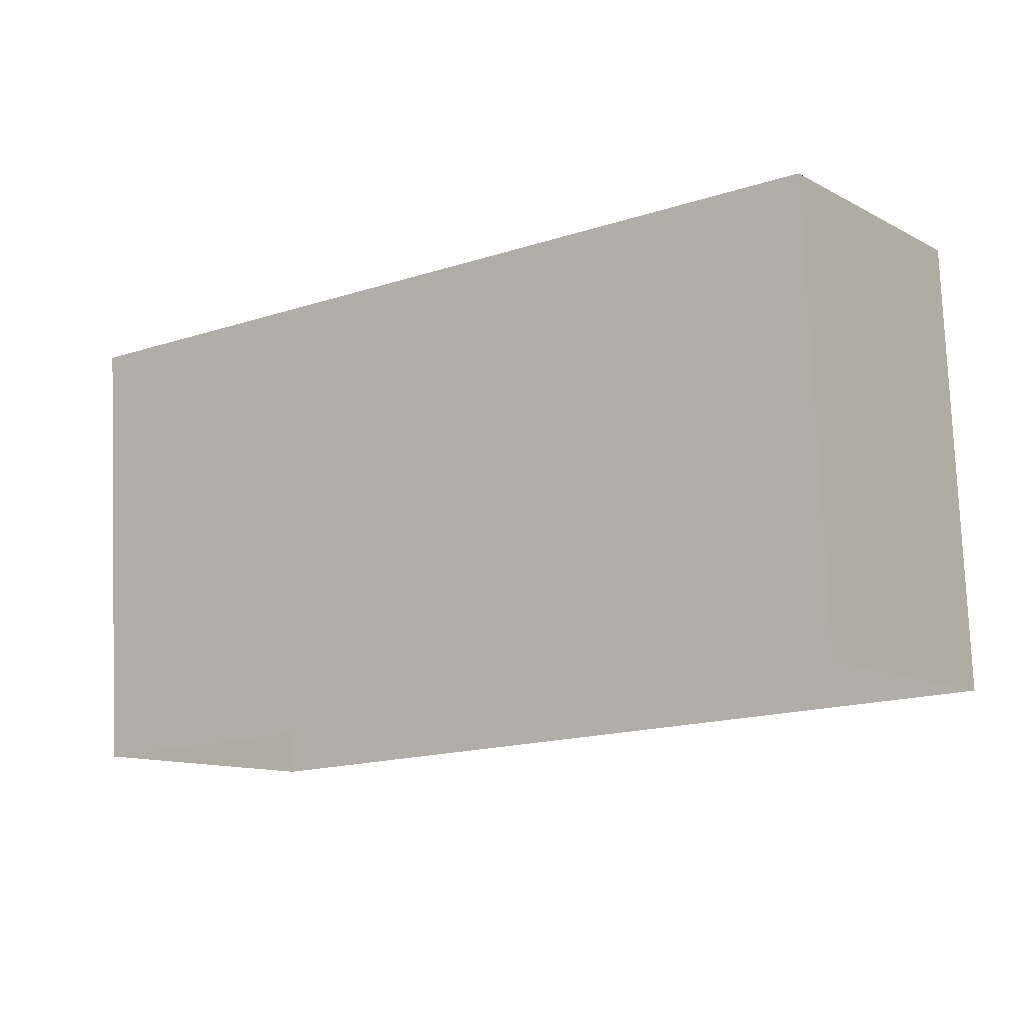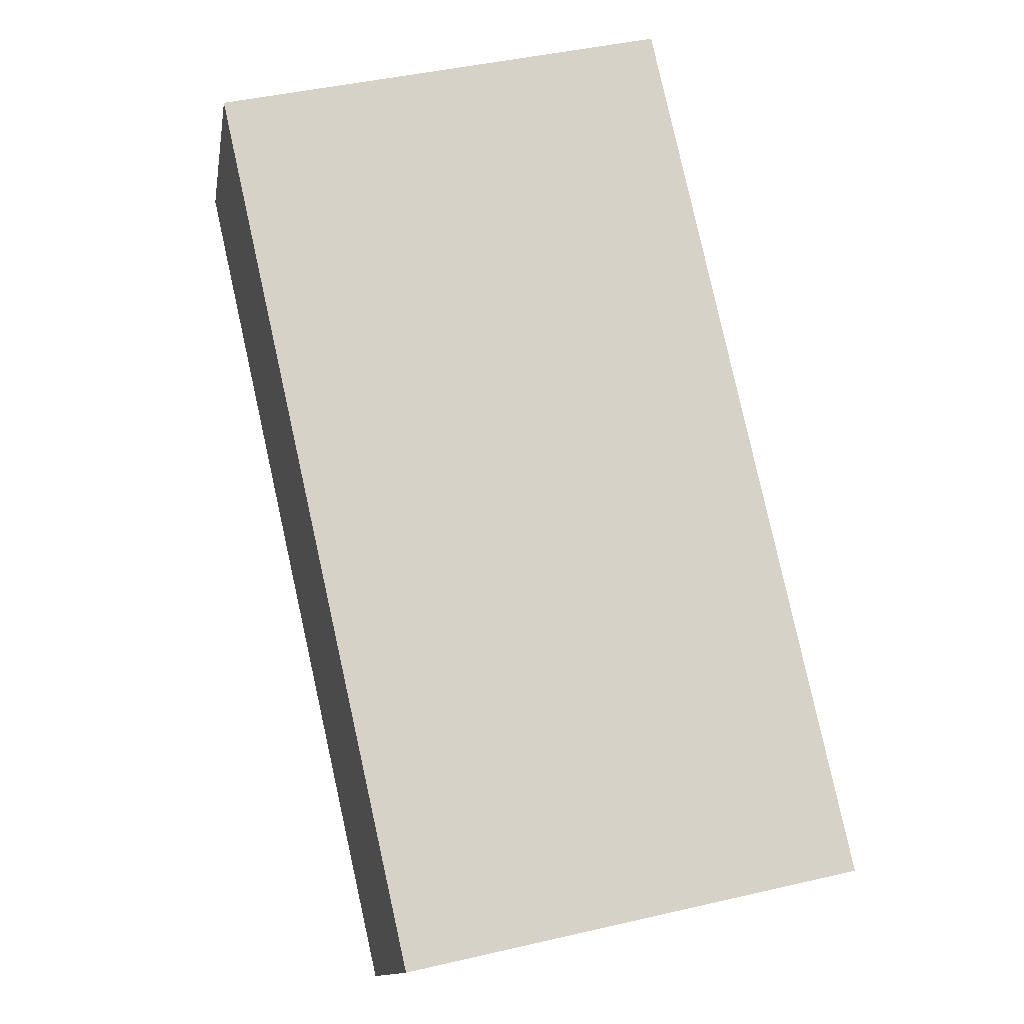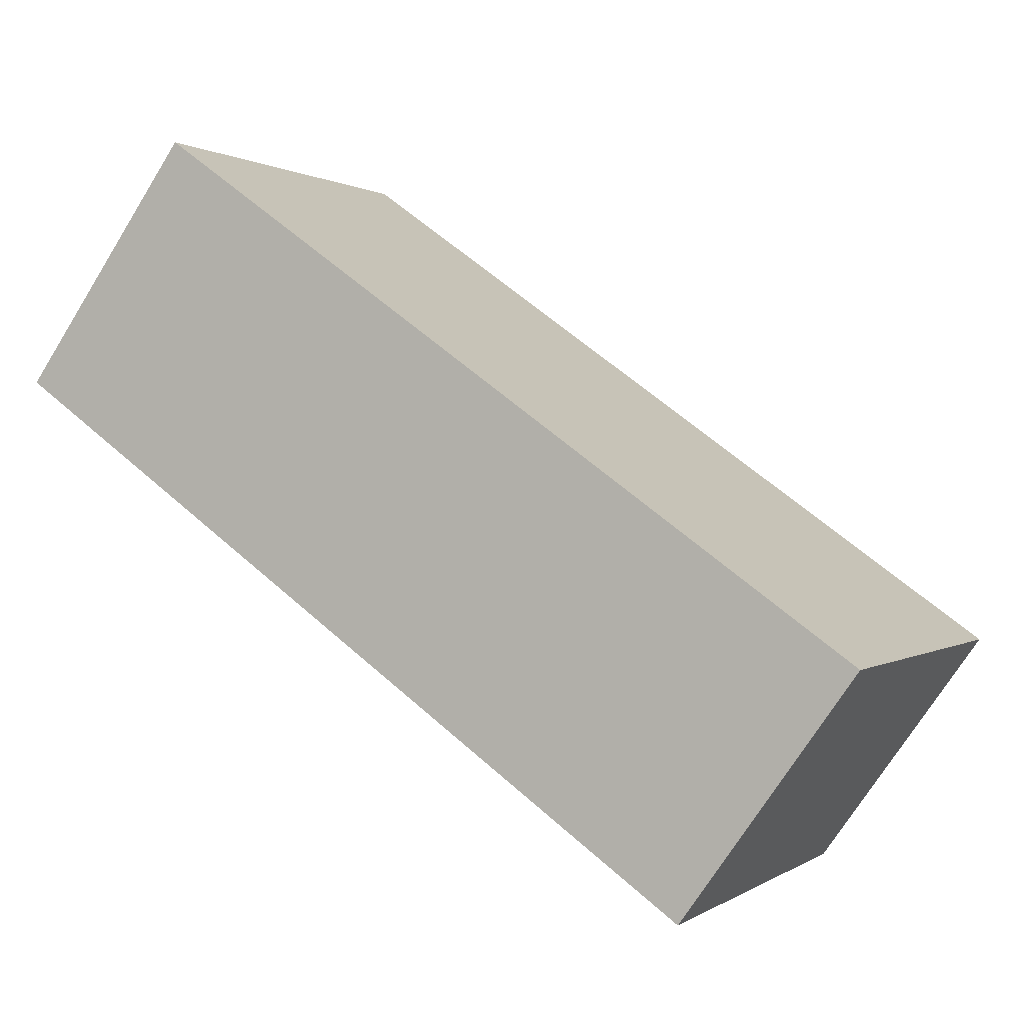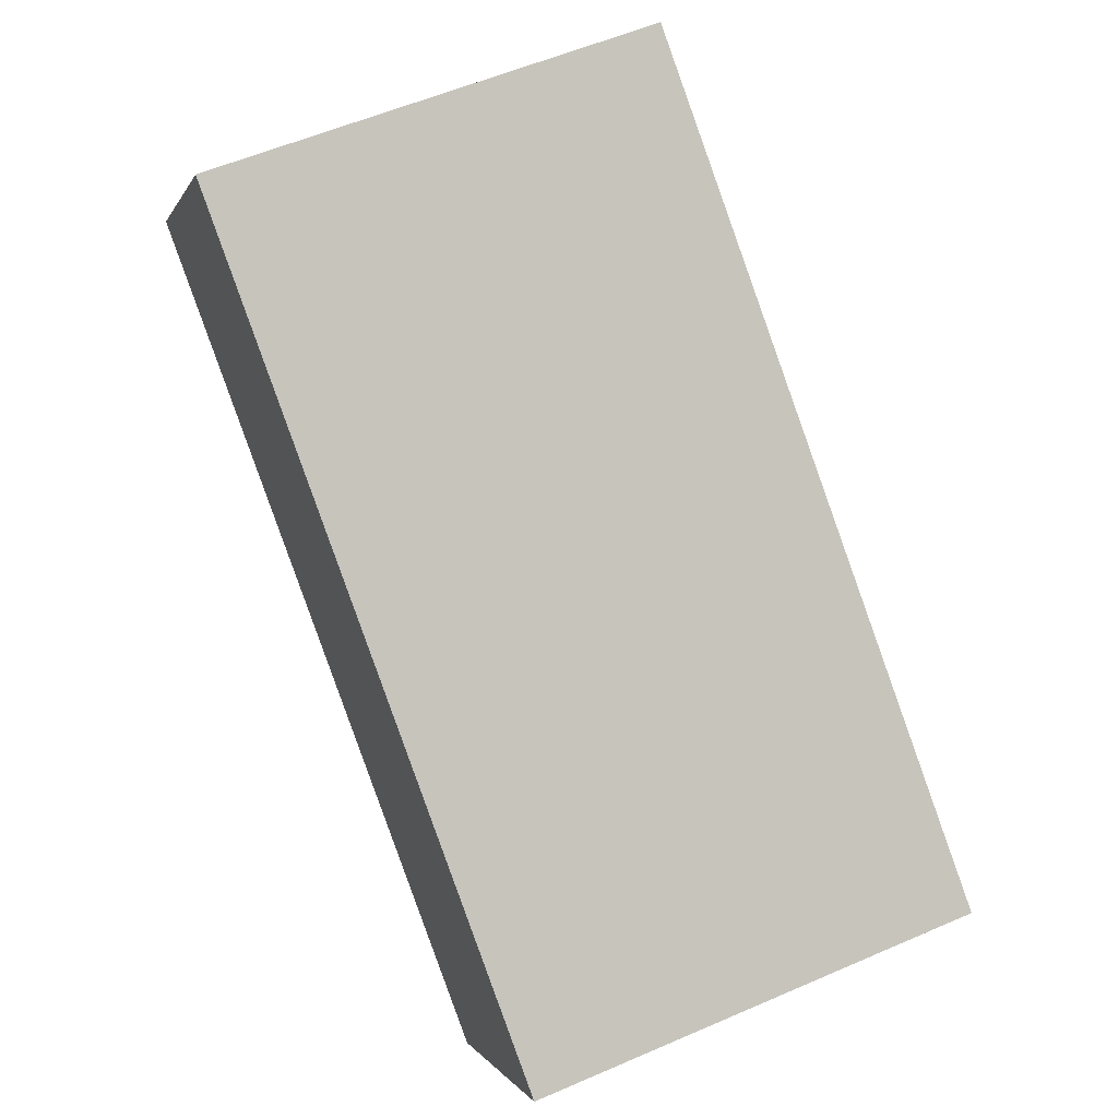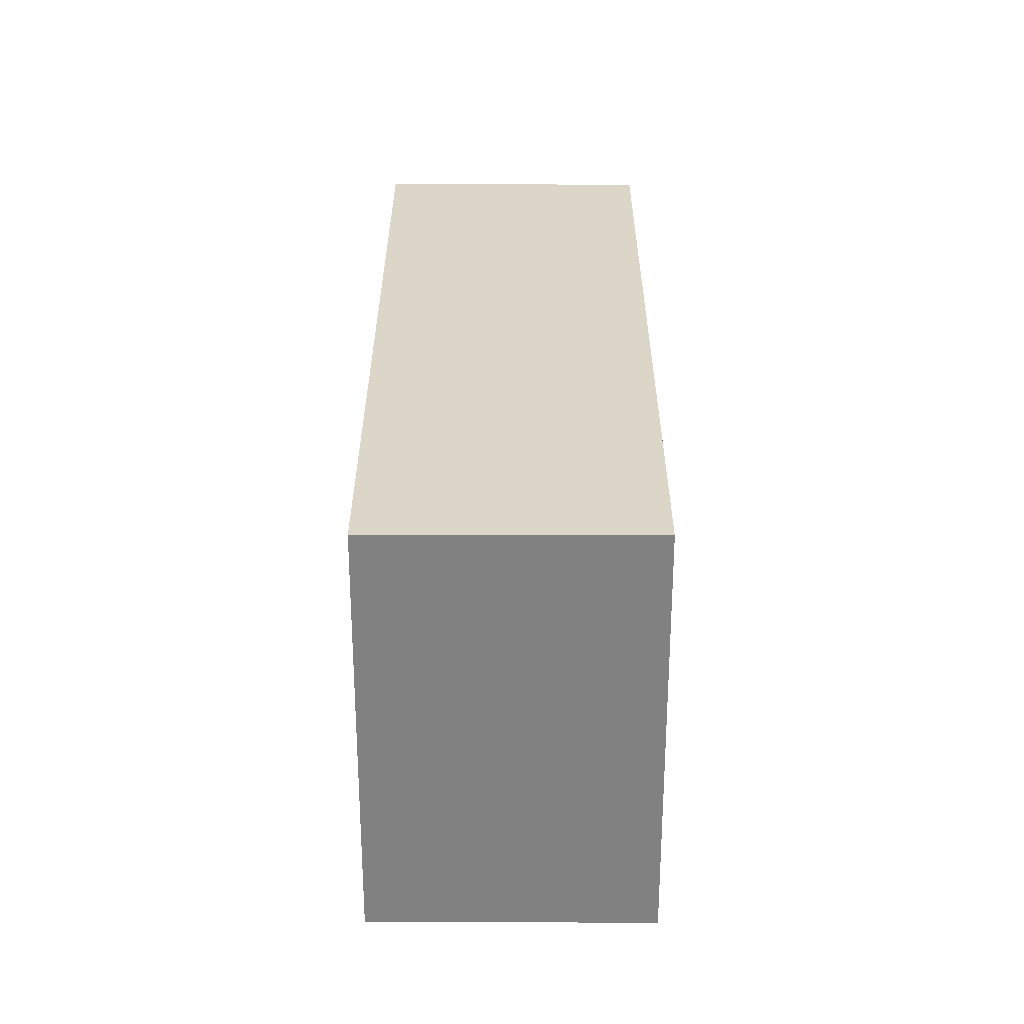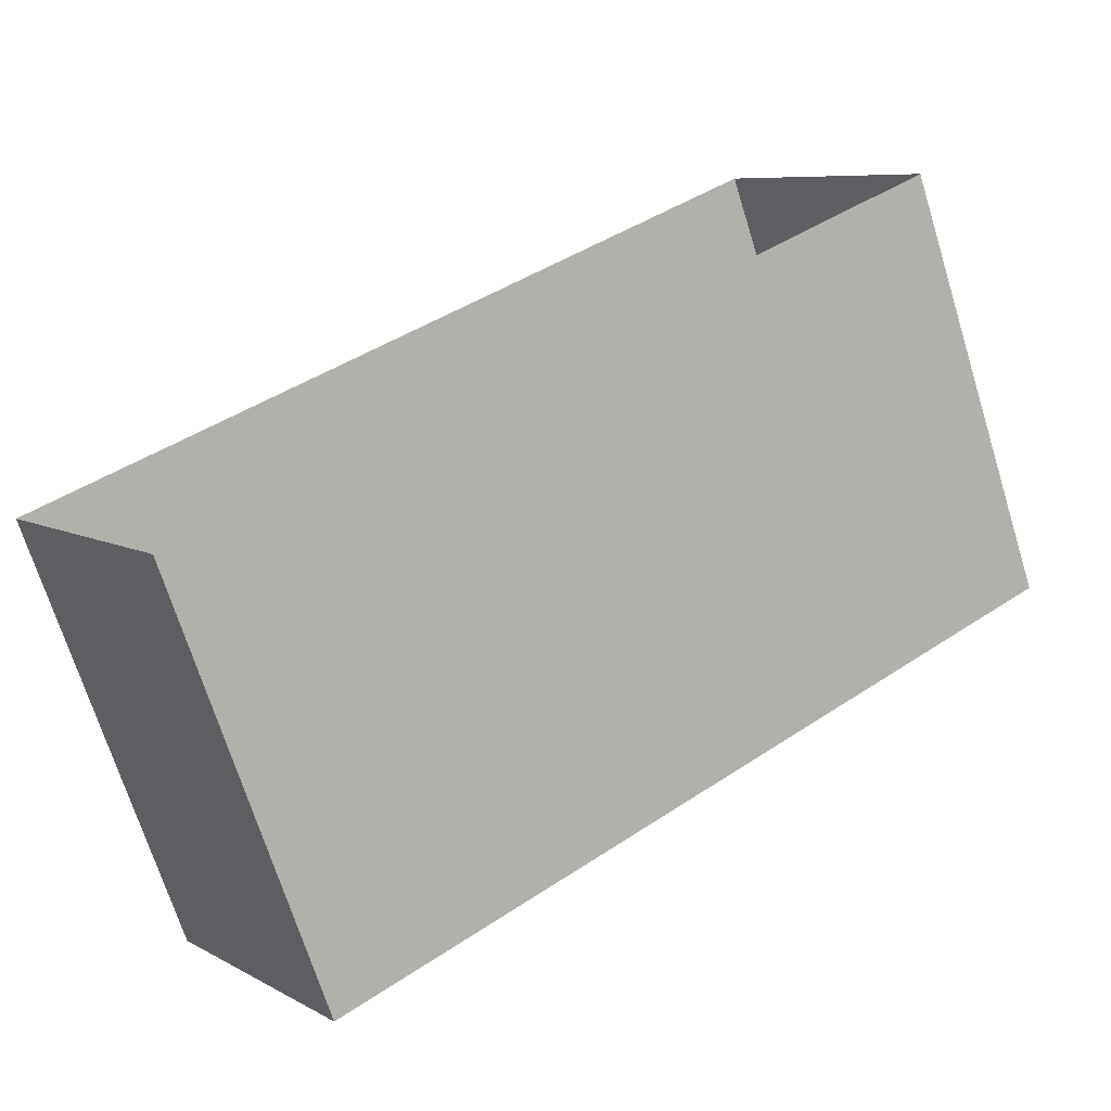
<metadata>
{"format":"obj","ext":"obj","renderer":"f3d","projection":"perspective","resolution":1024,"background":"white","views":[{"elev":77.9,"azim":177.7,"up":"+Y"},{"elev":43.3,"azim":74.6,"up":"+Y"},{"elev":0.6,"azim":24.8,"up":"+Y"},{"elev":56.4,"azim":65.6,"up":"+Y"},{"elev":29.6,"azim":54.5,"up":"+Z"},{"elev":-70.4,"azim":-162.7,"up":"+Y"}]}
</metadata>
<code>
v -6963 -3.747e+04 9.883
v -6975 -3.746e+04 2.212
v -6963 -3.747e+04 2.207
v -6975 -3.746e+04 9.888
v -6972 -3.745e+04 9.888
v -6972 -3.745e+04 2.212
v -6960 -3.746e+04 9.883
v -6960 -3.746e+04 2.207
f 6 8 3
f 2 6 3
f 1 2 3
f 1 4 2
f 5 6 2
f 4 5 2
f 7 8 6
f 5 7 6
f 7 3 8
f 7 1 3
f 5 4 1
f 7 5 1

</code>
